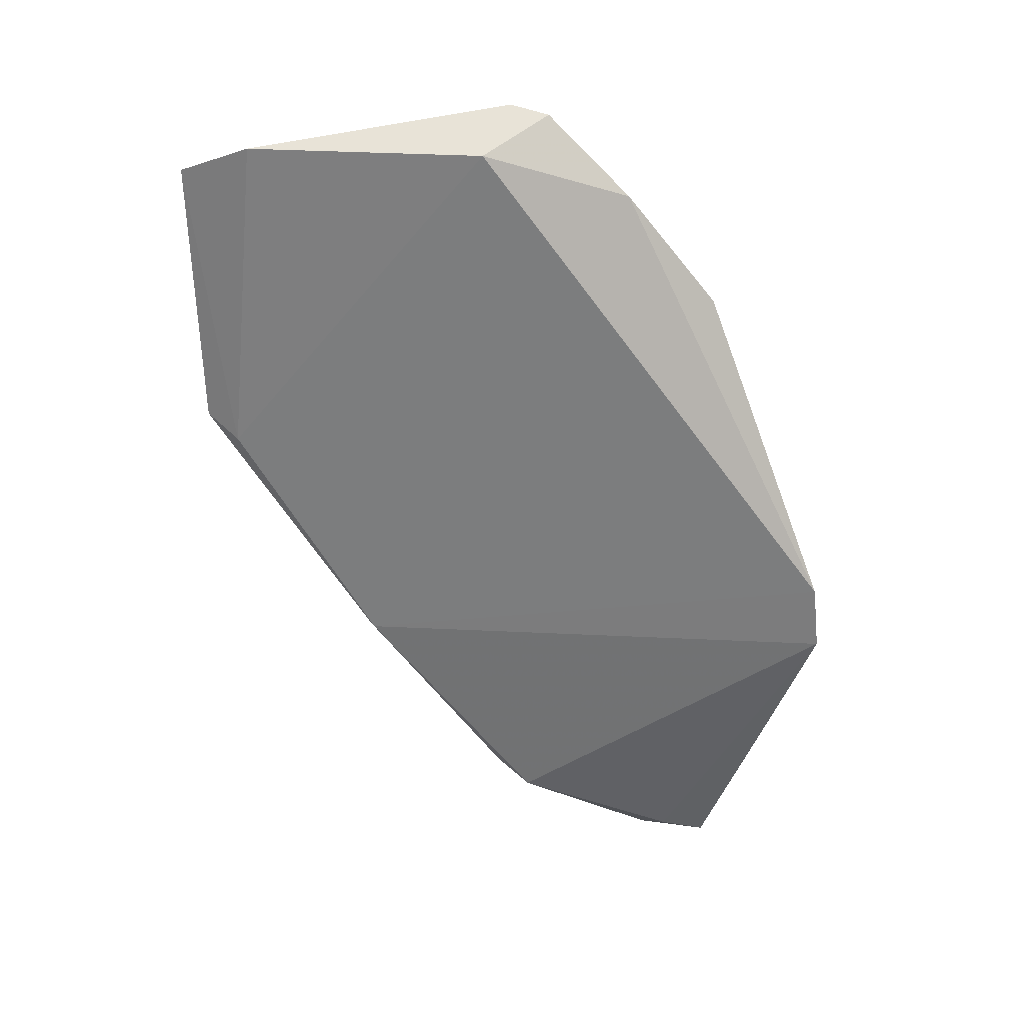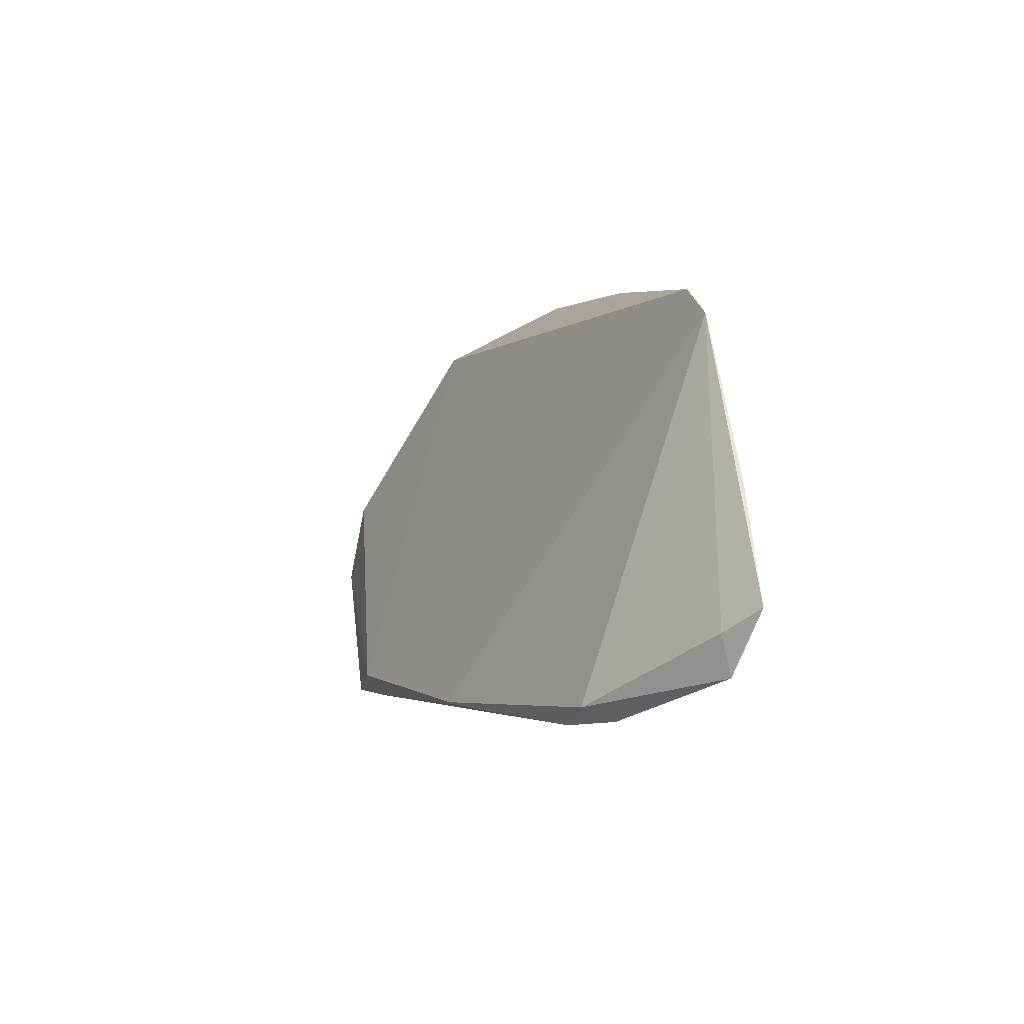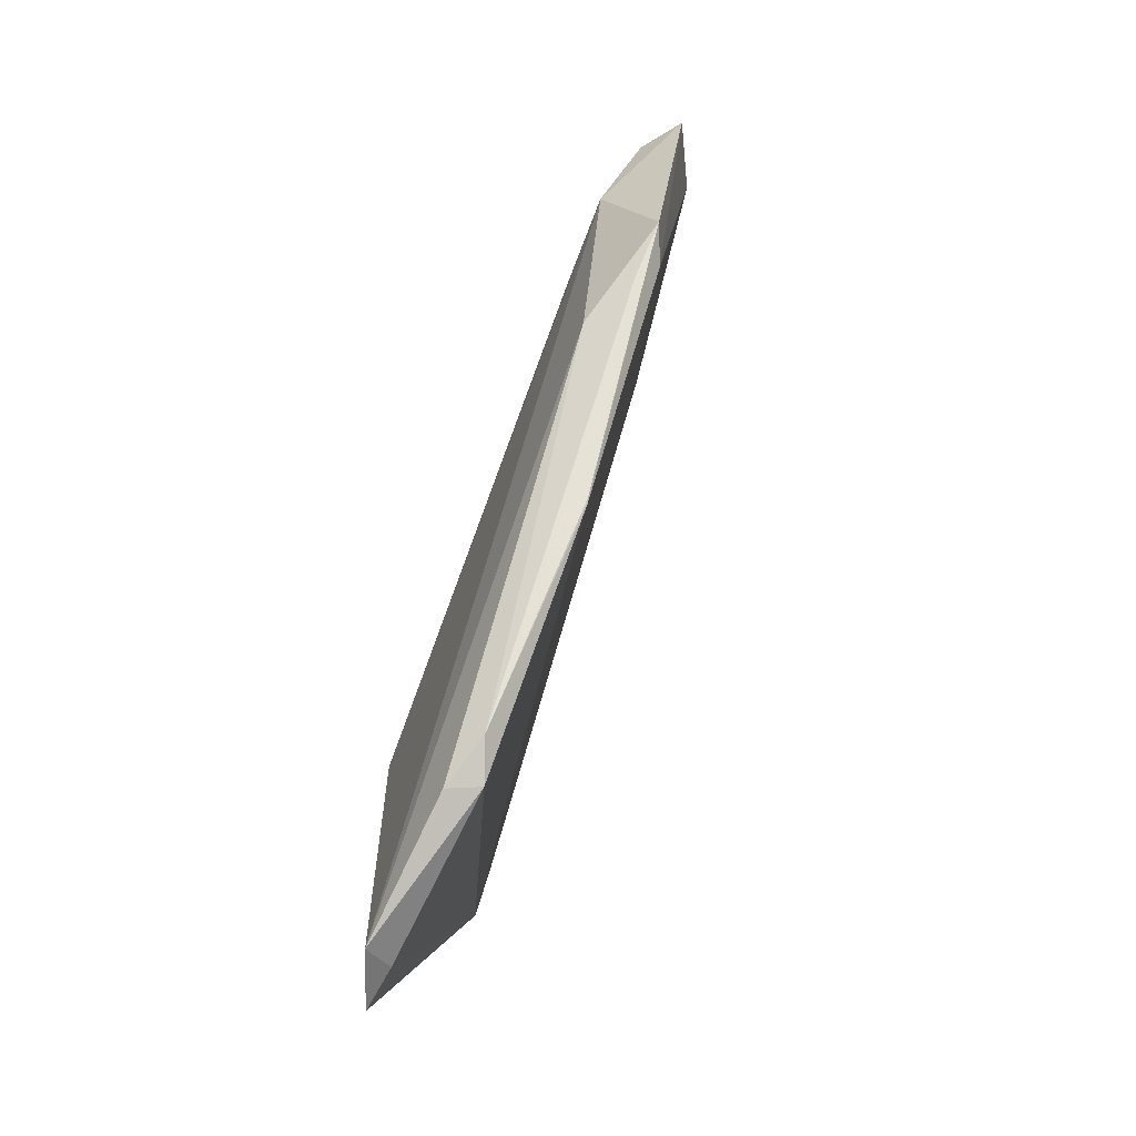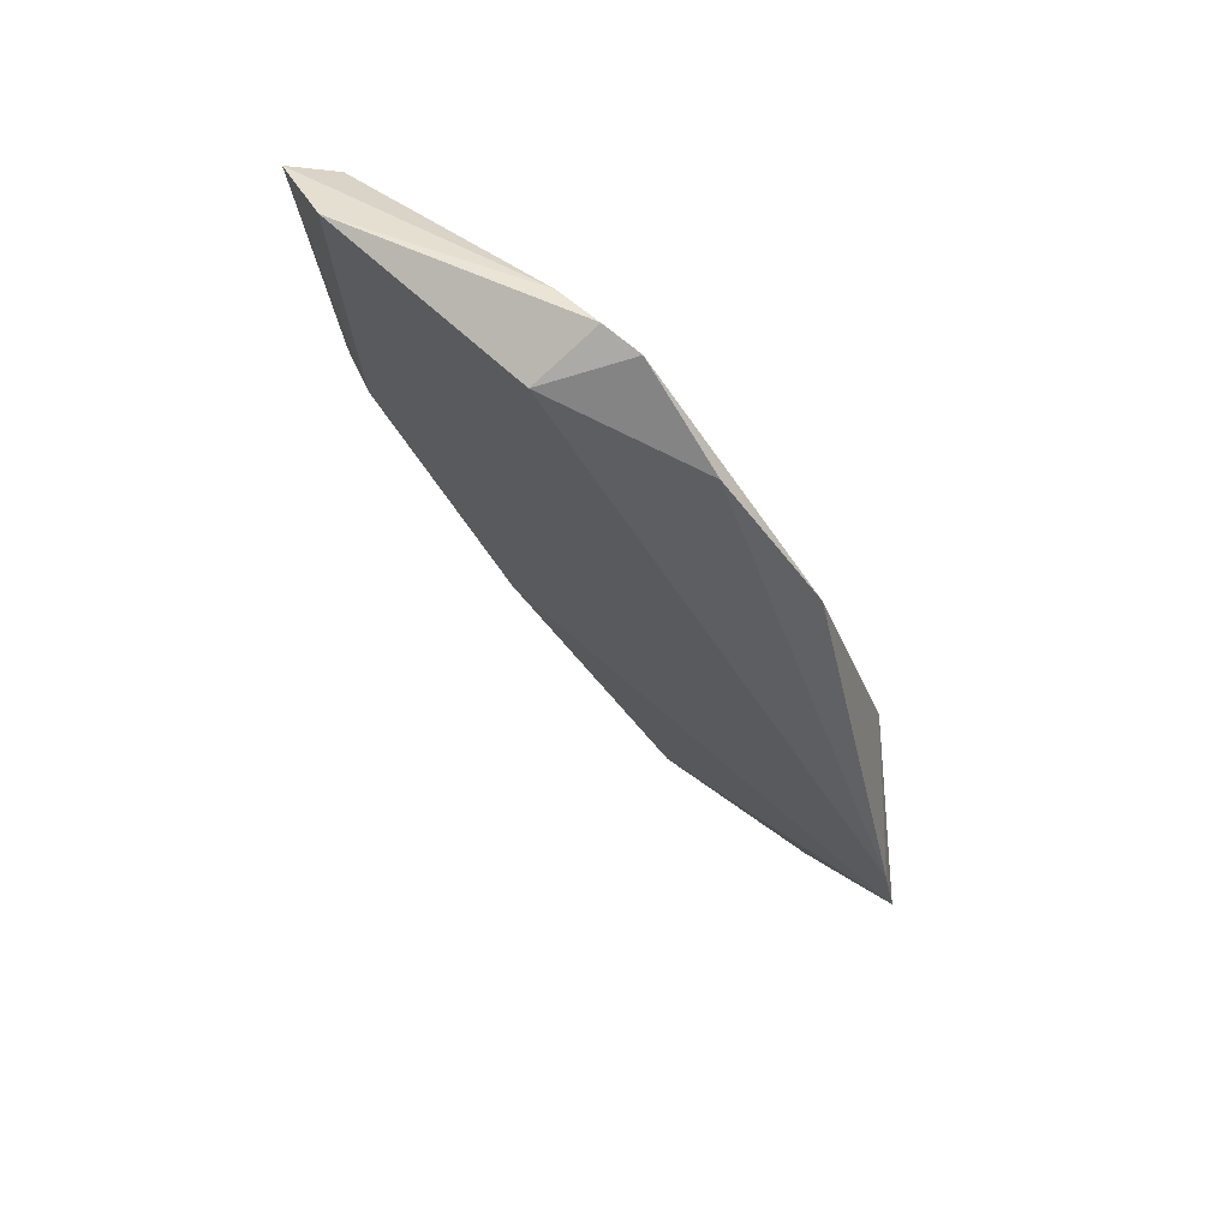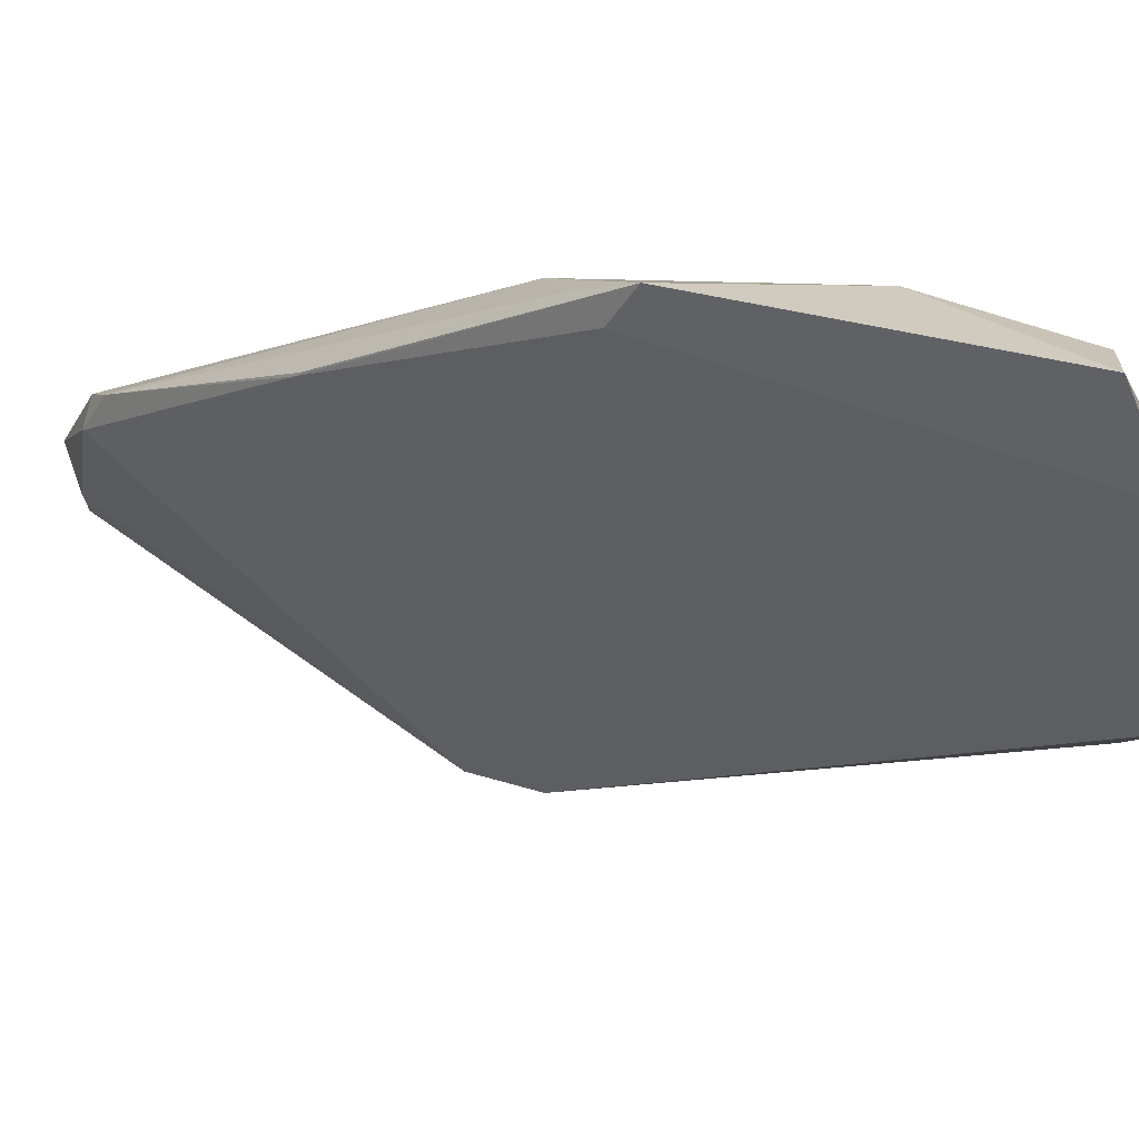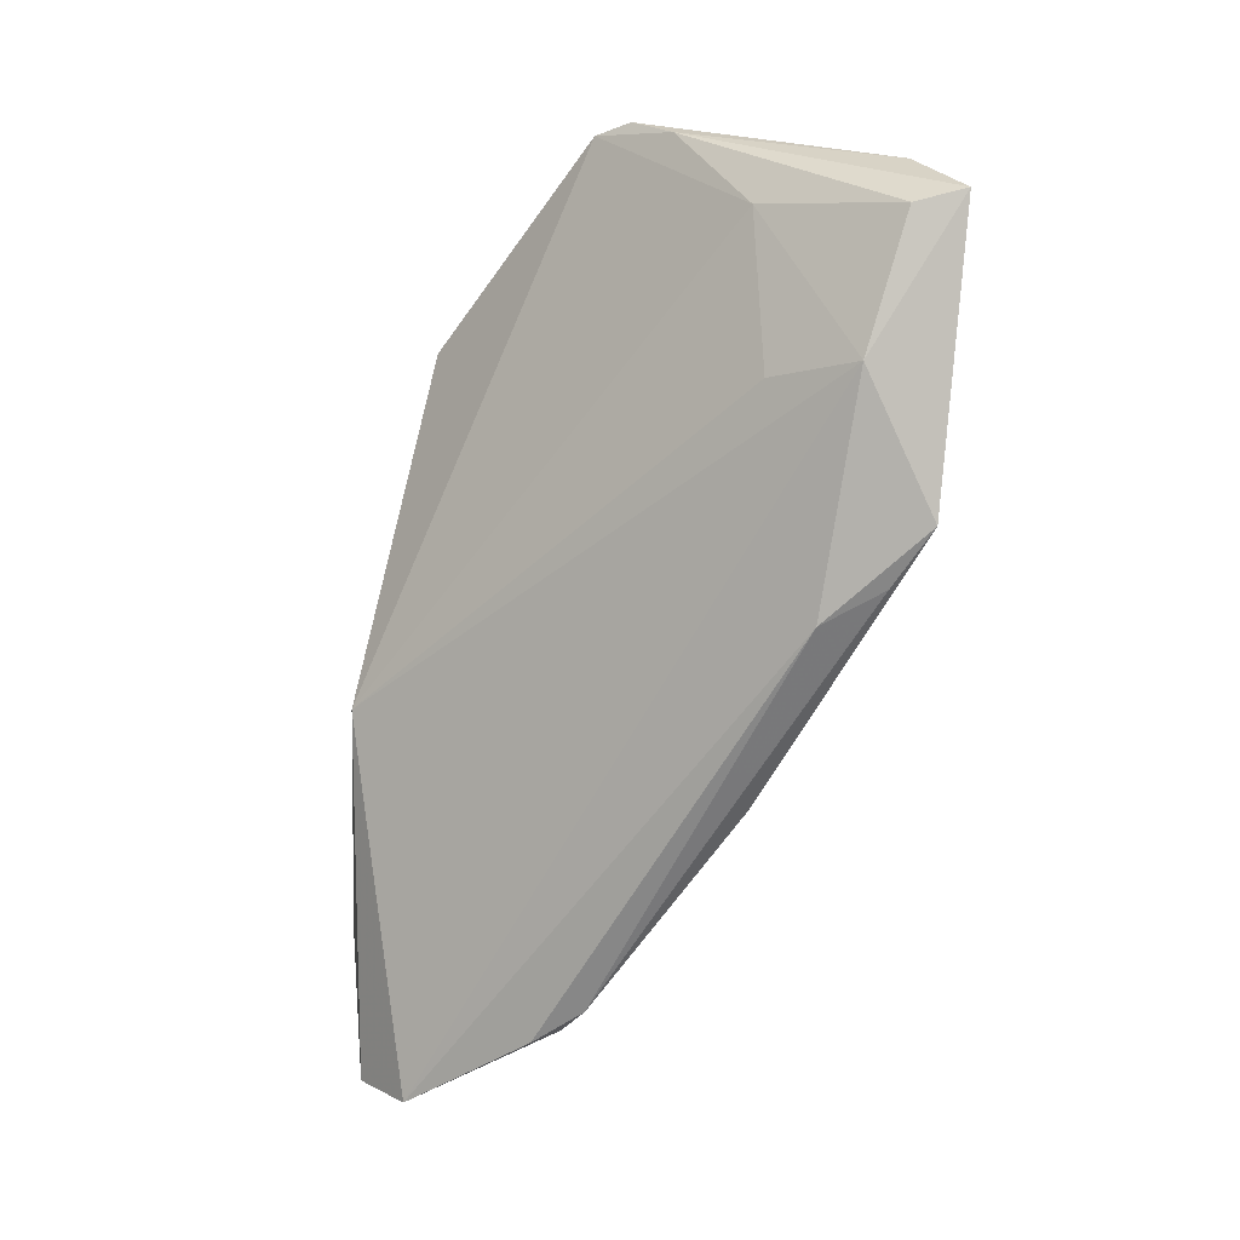
<metadata>
{"format":"obj","ext":"obj","renderer":"f3d","projection":"perspective","resolution":1024,"background":"white","views":[{"elev":19.7,"azim":-45.9,"up":"+Z"},{"elev":-64.8,"azim":4.3,"up":"+Z"},{"elev":-58.4,"azim":-158.0,"up":"+Z"},{"elev":58.8,"azim":-10.5,"up":"+Z"},{"elev":23.2,"azim":-73.8,"up":"+Y"},{"elev":6.2,"azim":166.7,"up":"+Z"}]}
</metadata>
<code>
v -0.01201 0.01955 0.04692
v -0.007675 0.01418 0.03611
v -0.006927 0.01772 0.03586
v -0.007653 0.01911 0.02845
v -0.01568 0.02465 0.03925
v -0.007022 0.01772 0.02852
v -0.00886 0.01644 0.04266
v -0.01325 0.01916 0.04604
v -0.01466 0.02515 0.04255
v -0.007415 0.01423 0.03474
v -0.01045 0.02048 0.03006
v -0.01145 0.01897 0.04671
v -0.01335 0.02276 0.03447
v -0.01045 0.01756 0.04503
v -0.01657 0.02503 0.04545
v -0.00709 0.0163 0.03111
v -0.00778 0.01831 0.02875
v -0.01347 0.02259 0.04527
v -0.01404 0.02464 0.03802
v -0.01609 0.02334 0.04604
v -0.01594 0.02534 0.03976
v -0.01256 0.02054 0.04667
v -0.01555 0.02493 0.04519
v -0.01336 0.02376 0.04225
v -0.009802 0.02079 0.02995
v -0.01075 0.02118 0.03058
v -0.01338 0.02283 0.03454
v -0.01524 0.0249 0.03866
f 6 4 3
f 7 2 3
f 9 3 4
f 10 3 2
f 12 7 3
f 12 1 8
f 13 8 5
f 13 2 8
f 13 10 2
f 13 11 10
f 14 8 2
f 14 2 7
f 14 12 8
f 14 7 12
f 16 10 6
f 16 6 3
f 16 3 10
f 17 11 4
f 17 4 6
f 17 6 10
f 17 10 11
f 18 12 3
f 19 9 4
f 20 8 1
f 20 15 5
f 20 5 8
f 21 15 9
f 21 5 15
f 21 9 19
f 21 13 5
f 22 1 12
f 22 12 18
f 22 20 1
f 22 15 20
f 23 18 9
f 23 9 15
f 23 22 18
f 23 15 22
f 24 18 3
f 24 3 9
f 24 9 18
f 25 19 4
f 25 4 11
f 26 25 11
f 26 11 13
f 26 19 25
f 27 26 13
f 27 13 21
f 28 21 19
f 28 19 26
f 28 27 21
f 28 26 27

</code>
